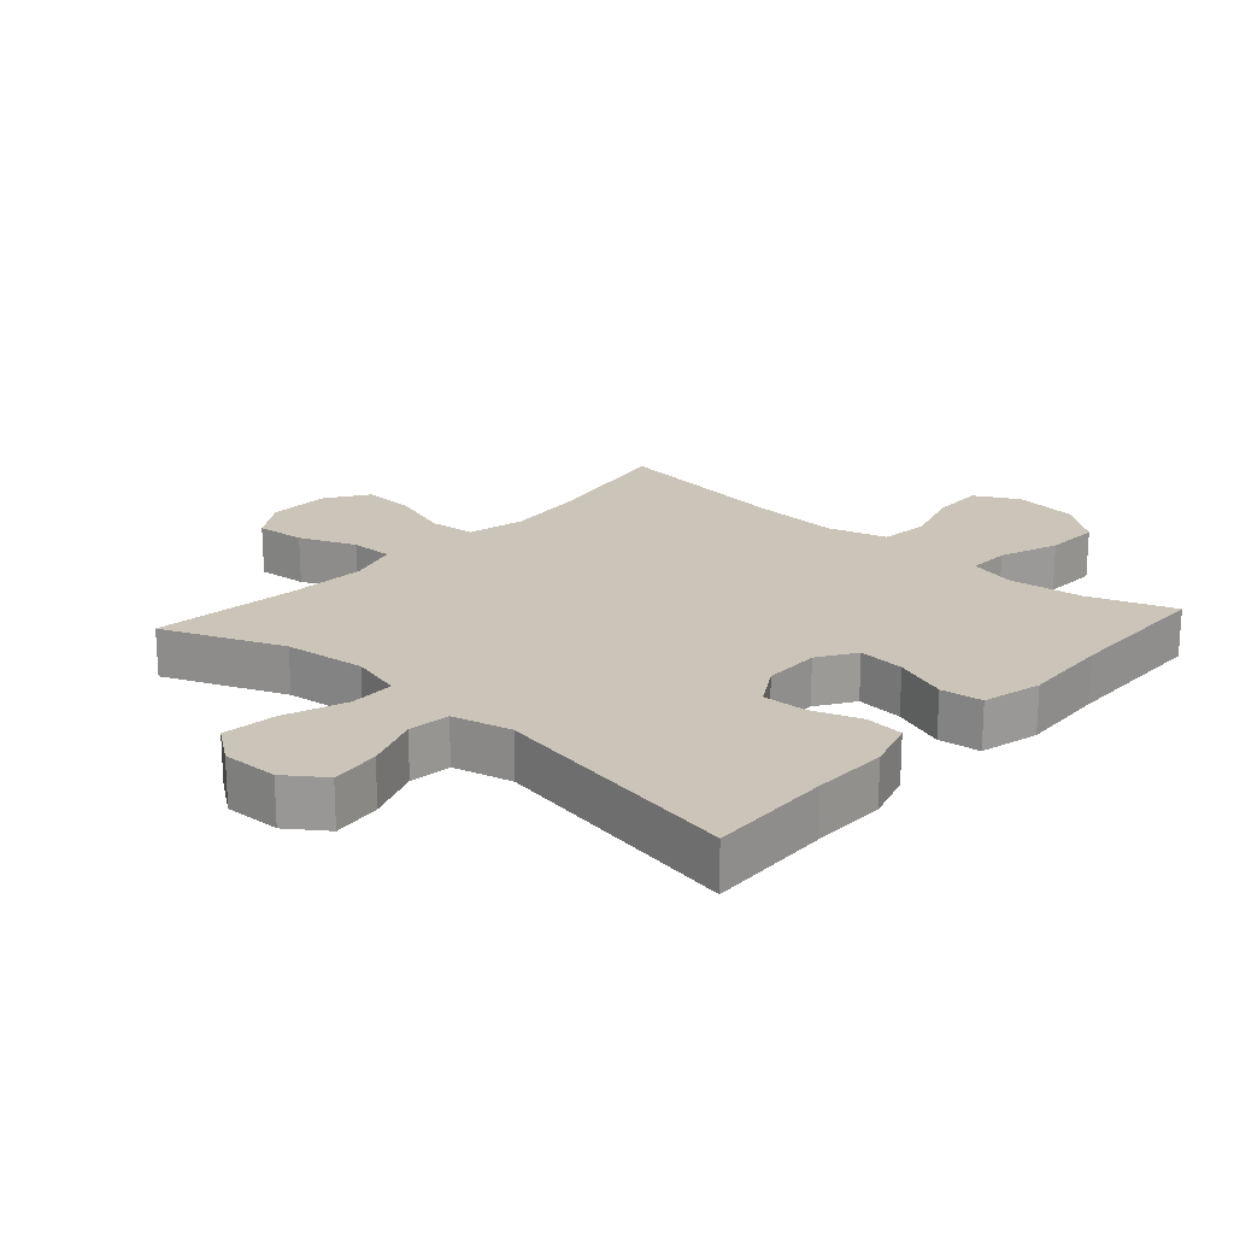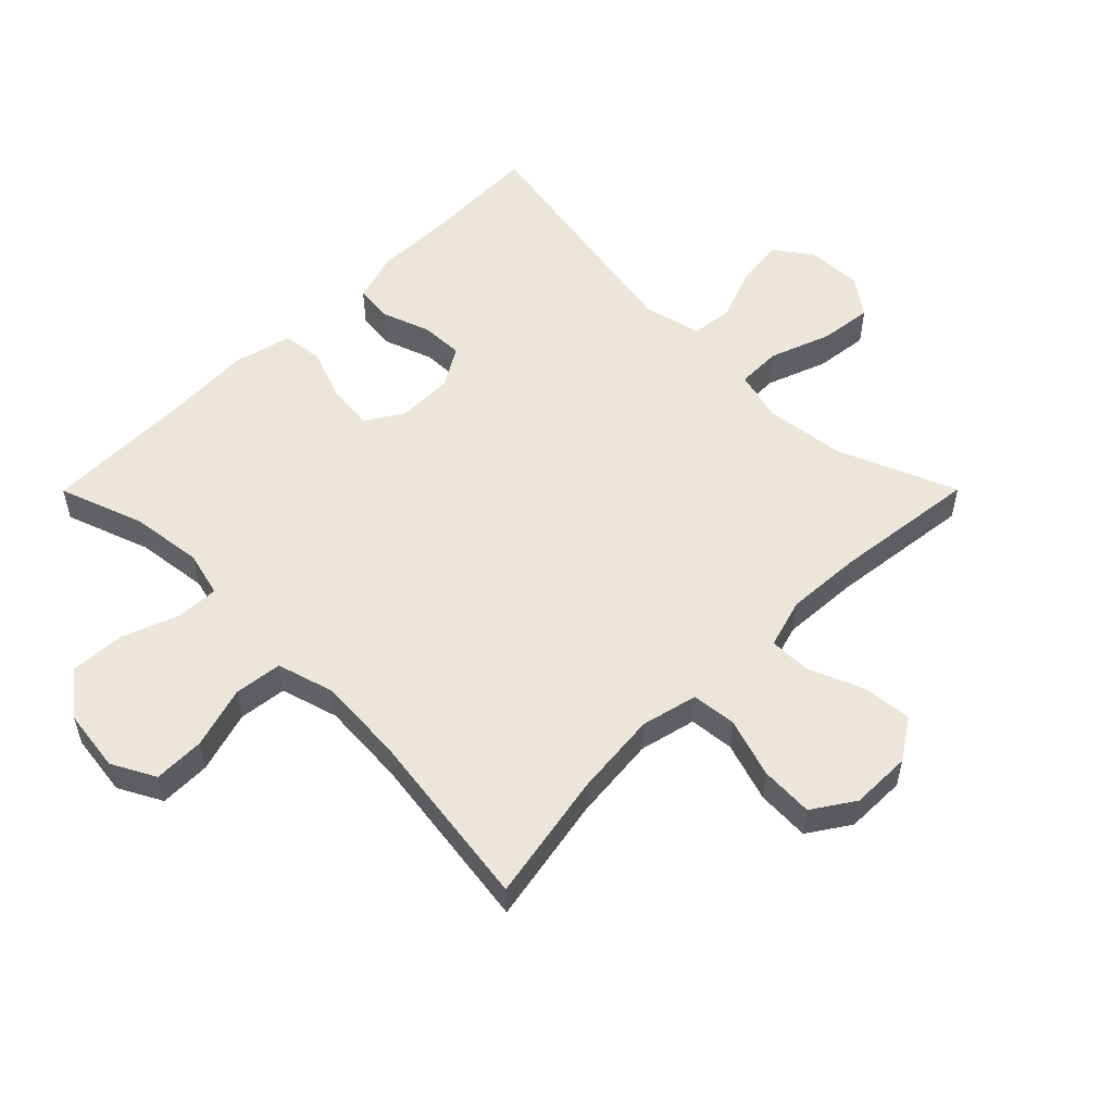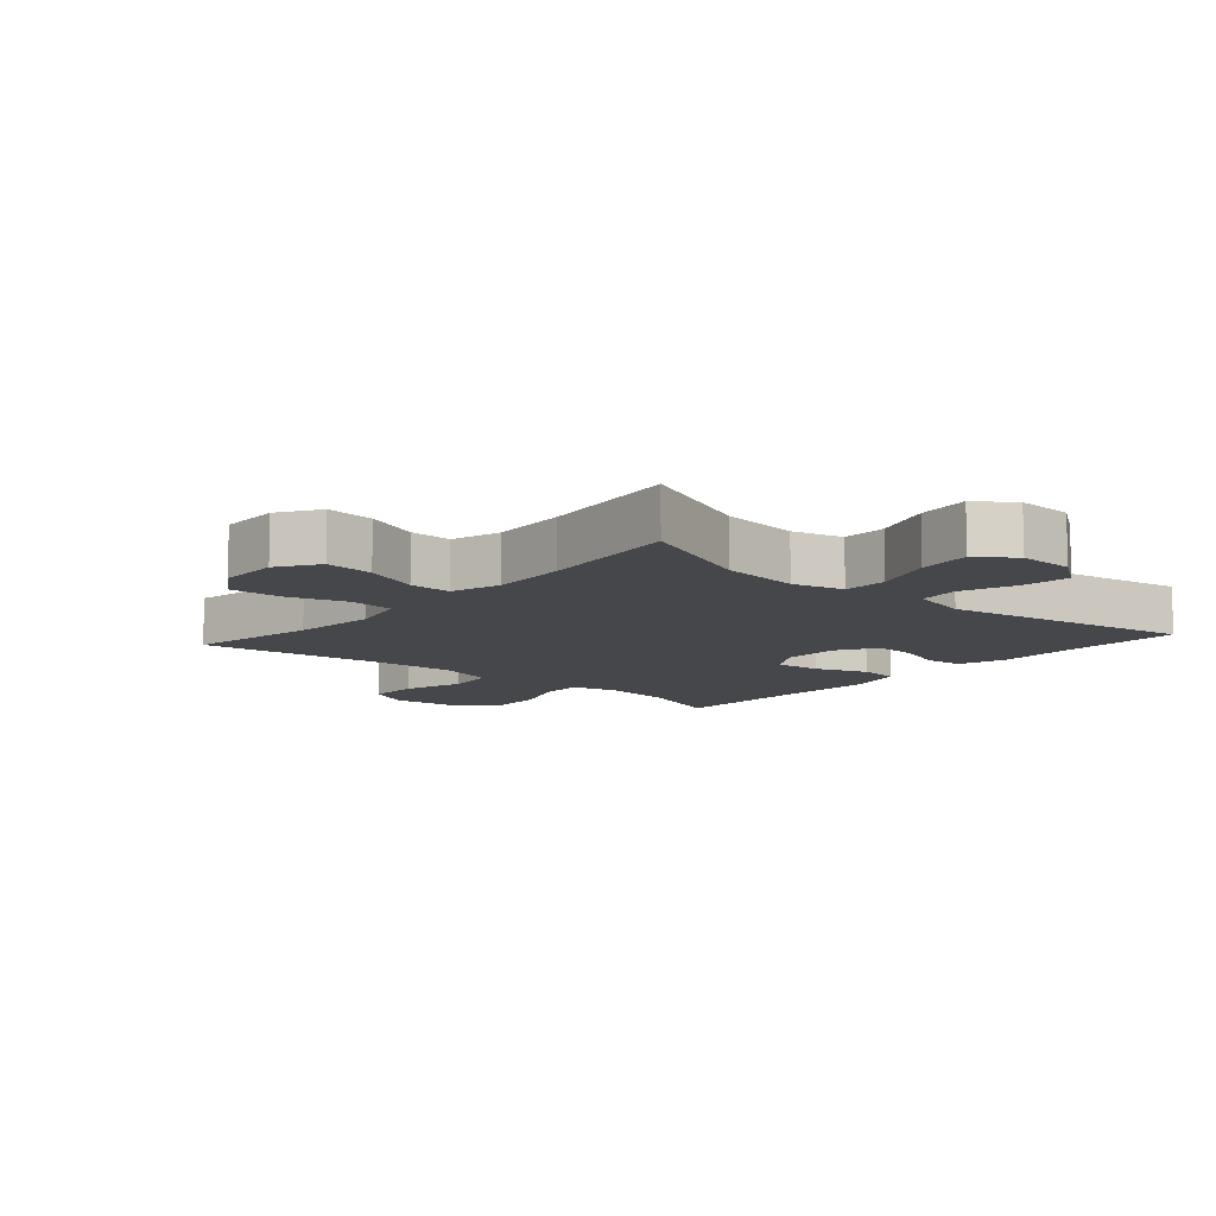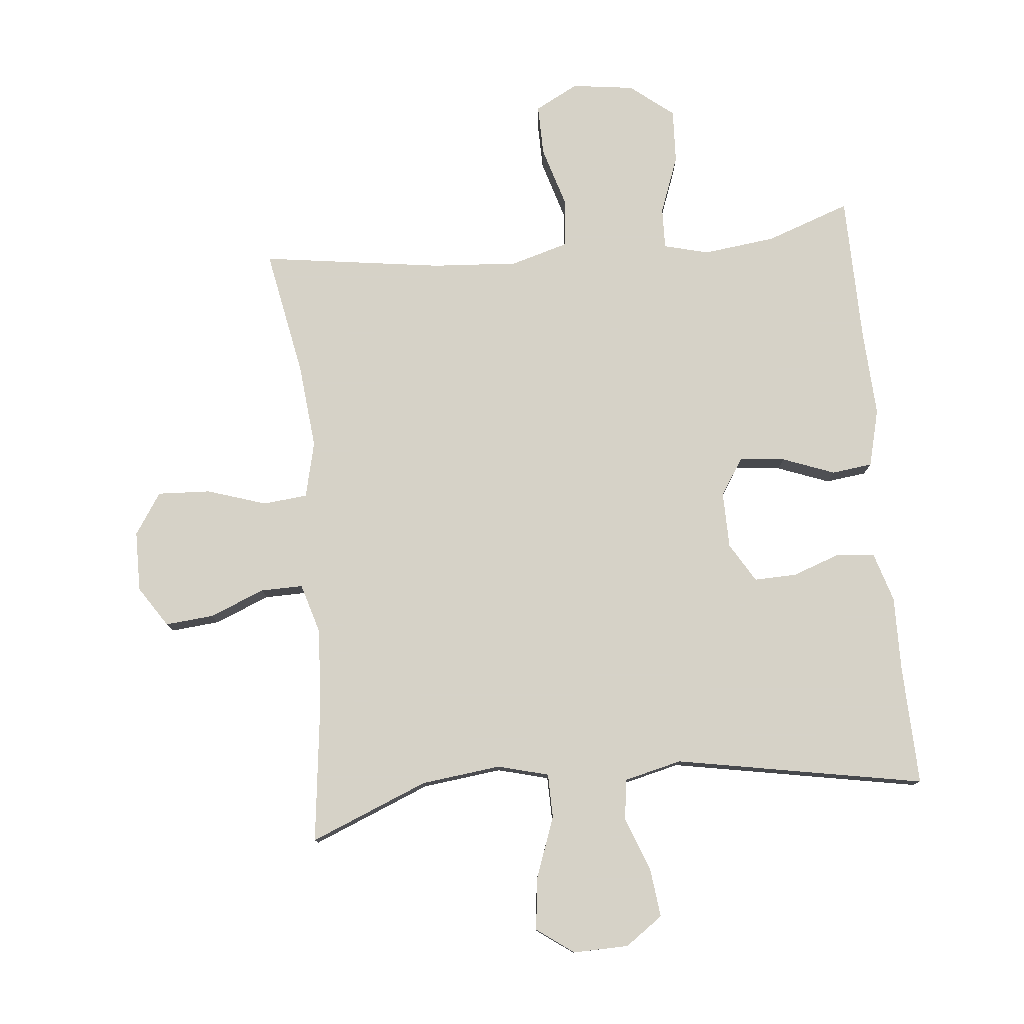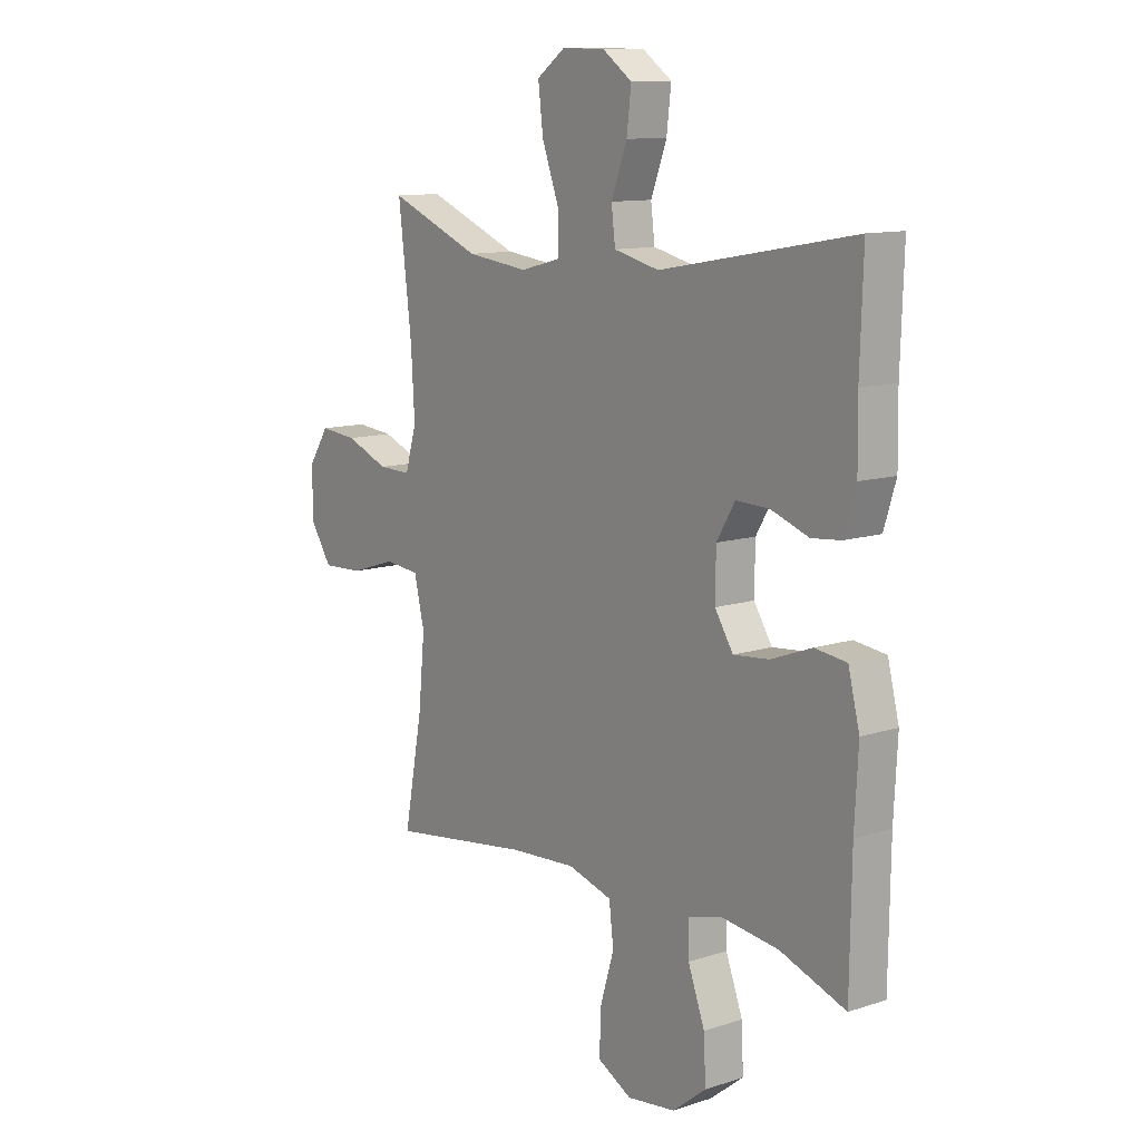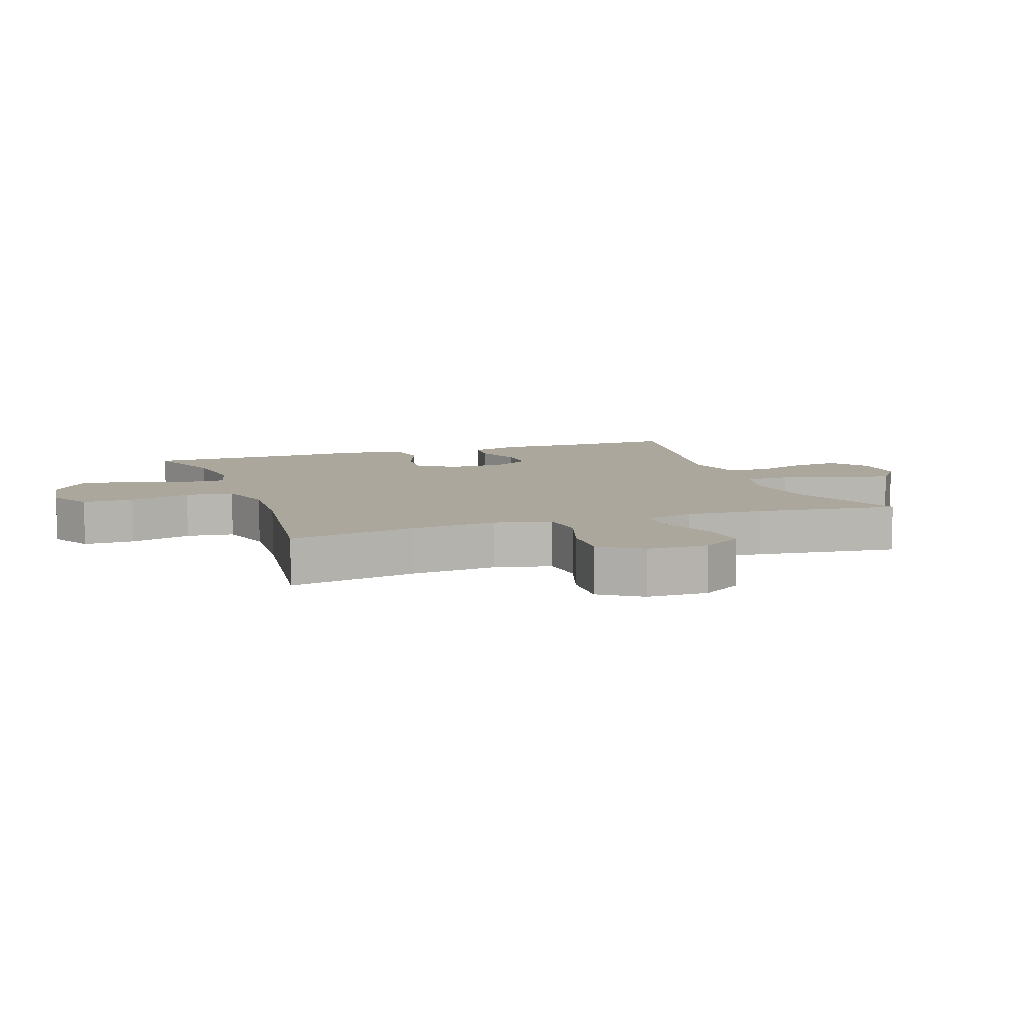
<metadata>
{"format":"obj","ext":"obj","renderer":"f3d","projection":"perspective","resolution":1024,"background":"white","views":[{"elev":20.5,"azim":41.9,"up":"+Y"},{"elev":54.3,"azim":-135.1,"up":"+Y"},{"elev":-10.3,"azim":-41.3,"up":"+Y"},{"elev":78.5,"azim":-5.5,"up":"+Y"},{"elev":11.5,"azim":51.9,"up":"+Z"},{"elev":8.3,"azim":-109.3,"up":"+Y"}]}
</metadata>
<code>
v 0.5 0.07 -0.5
v 0.368 0.07 -0.453
v 0.254 0.07 -0.439
v 0.183 0.07 -0.457
v 0.185 0.07 -0.522
v 0.219 0.07 -0.613
v 0.223 0.07 -0.698
v 0.155 0.07 -0.752
v 0.057 0.07 -0.765
v -0.011 0.07 -0.729
v -0.01 0.07 -0.649
v 0.019 0.07 -0.552
v 0.01 0.07 -0.477
v -0.08 0.07 -0.451
v -0.215 0.07 -0.46
v -0.5 0.07 -0.5
v -0.462 0.07 -0.298
v -0.449 0.07 -0.165
v -0.47 0.07 -0.077
v -0.54 0.07 -0.07
v -0.633 0.07 -0.1
v -0.716 0.07 -0.104
v -0.759 0.07 -0.039
v -0.76 0.07 0.056
v -0.718 0.07 0.12
v -0.642 0.07 0.113
v -0.555 0.07 0.078
v -0.489 0.07 0.077
v -0.466 0.07 0.155
v -0.473 0.07 0.276
v -0.5 0.07 0.5
v -0.314 0.07 0.424
v -0.189 0.07 0.409
v -0.109 0.07 0.43
v -0.108 0.07 0.5
v -0.143 0.07 0.595
v -0.153 0.07 0.678
v -0.095 0.07 0.72
v -0.008 0.07 0.718
v 0.051 0.07 0.676
v 0.042 0.07 0.6
v 0.01 0.07 0.515
v 0.018 0.07 0.451
v 0.109 0.07 0.429
v 0.5 0.07 0.5
v 0.494 0.07 0.311
v 0.496 0.07 0.194
v 0.472 0.07 0.116
v 0.413 0.07 0.11
v 0.337 0.07 0.137
v 0.27 0.07 0.139
v 0.233 0.07 0.077
v 0.232 0.07 -0.011
v 0.269 0.07 -0.069
v 0.341 0.07 -0.062
v 0.423 0.07 -0.031
v 0.487 0.07 -0.039
v 0.51 0.07 -0.13
v 0.503 0.07 -0.266
v 0.5 0 -0.5
v 0.368 0 -0.453
v 0.254 0 -0.439
v 0.183 0 -0.457
v 0.185 0 -0.522
v 0.219 0 -0.613
v 0.223 0 -0.698
v 0.155 0 -0.752
v 0.057 0 -0.765
v -0.011 0 -0.729
v -0.01 0 -0.649
v 0.019 0 -0.552
v 0.01 0 -0.477
v -0.08 0 -0.451
v -0.215 0 -0.46
v -0.5 0 -0.5
v -0.462 0 -0.298
v -0.449 0 -0.165
v -0.47 0 -0.077
v -0.54 0 -0.07
v -0.633 0 -0.1
v -0.716 0 -0.104
v -0.759 0 -0.039
v -0.76 0 0.056
v -0.718 0 0.12
v -0.642 0 0.113
v -0.555 0 0.078
v -0.489 0 0.077
v -0.466 0 0.155
v -0.473 0 0.276
v -0.5 0 0.5
v -0.314 0 0.424
v -0.189 0 0.409
v -0.109 0 0.43
v -0.108 0 0.5
v -0.143 0 0.595
v -0.153 0 0.678
v -0.095 0 0.72
v -0.008 0 0.718
v 0.051 0 0.676
v 0.042 0 0.6
v 0.01 0 0.515
v 0.018 0 0.451
v 0.109 0 0.429
v 0.5 0 0.5
v 0.494 0 0.311
v 0.496 0 0.194
v 0.472 0 0.116
v 0.413 0 0.11
v 0.337 0 0.137
v 0.27 0 0.139
v 0.233 0 0.077
v 0.232 0 -0.011
v 0.269 0 -0.069
v 0.341 0 -0.062
v 0.423 0 -0.031
v 0.487 0 -0.039
v 0.51 0 -0.13
v 0.503 0 -0.266
f 56 57 58 59
f 55 56 59 1
f 54 55 1 2
f 53 54 2 3
f 47 48 49 50
f 46 47 50 51
f 44 45 46 51
f 43 44 51 52
f 39 40 41 42
f 37 38 39 42
f 35 36 37 42
f 34 35 42 43
f 33 34 43 52
f 30 31 32
f 29 30 32 33
f 28 29 33 52
f 24 25 26 27
f 24 27 28
f 20 21 22 23
f 19 20 23 24
f 15 16 17
f 14 15 17 18
f 13 14 18 19
f 9 10 11 12
f 9 12 13
f 8 9 13
f 5 6 7 8
f 4 5 8 13
f 53 3 4 13
f 52 53 13 19
f 19 24 28 52
f 118 117 116 115
f 60 118 115 114
f 61 60 114 113
f 62 61 113 112
f 109 108 107 106
f 110 109 106 105
f 110 105 104 103
f 111 110 103 102
f 101 100 99 98
f 101 98 97 96
f 101 96 95 94
f 102 101 94 93
f 111 102 93 92
f 91 90 89
f 92 91 89 88
f 111 92 88 87
f 86 85 84 83
f 87 86 83
f 82 81 80 79
f 83 82 79 78
f 76 75 74
f 77 76 74 73
f 78 77 73 72
f 71 70 69 68
f 72 71 68
f 72 68 67
f 67 66 65 64
f 72 67 64 63
f 72 63 62 112
f 78 72 112 111
f 111 87 83 78
f 1 60 61 2
f 2 61 62 3
f 3 62 63 4
f 4 63 64 5
f 5 64 65 6
f 6 65 66 7
f 7 66 67 8
f 8 67 68 9
f 9 68 69 10
f 10 69 70 11
f 11 70 71 12
f 12 71 72 13
f 13 72 73 14
f 14 73 74 15
f 15 74 75 16
f 16 75 76 17
f 17 76 77 18
f 18 77 78 19
f 19 78 79 20
f 20 79 80 21
f 21 80 81 22
f 22 81 82 23
f 23 82 83 24
f 24 83 84 25
f 25 84 85 26
f 26 85 86 27
f 27 86 87 28
f 28 87 88 29
f 29 88 89 30
f 30 89 90 31
f 31 90 91 32
f 32 91 92 33
f 33 92 93 34
f 34 93 94 35
f 35 94 95 36
f 36 95 96 37
f 37 96 97 38
f 38 97 98 39
f 39 98 99 40
f 40 99 100 41
f 41 100 101 42
f 42 101 102 43
f 43 102 103 44
f 44 103 104 45
f 45 104 105 46
f 46 105 106 47
f 47 106 107 48
f 48 107 108 49
f 49 108 109 50
f 50 109 110 51
f 51 110 111 52
f 52 111 112 53
f 53 112 113 54
f 54 113 114 55
f 55 114 115 56
f 56 115 116 57
f 57 116 117 58
f 58 117 118 59
f 59 118 60 1

</code>
